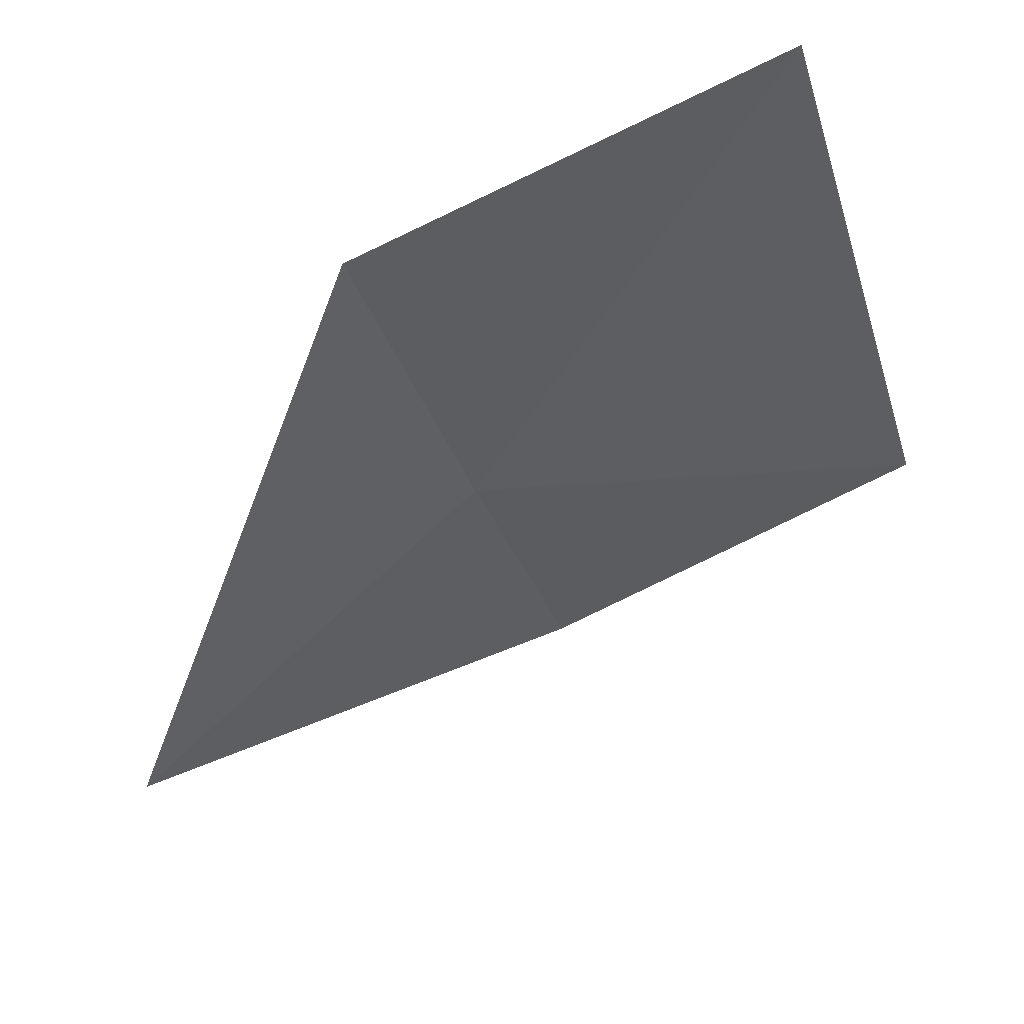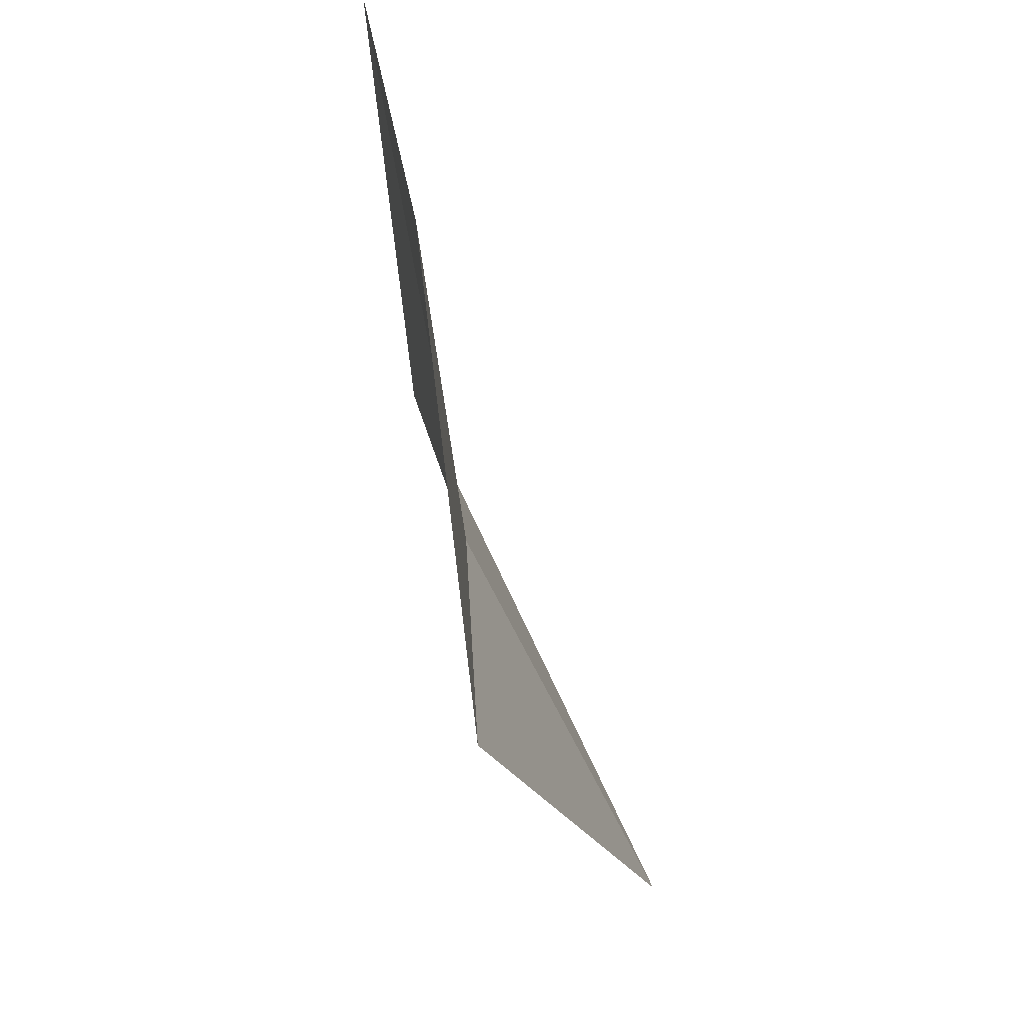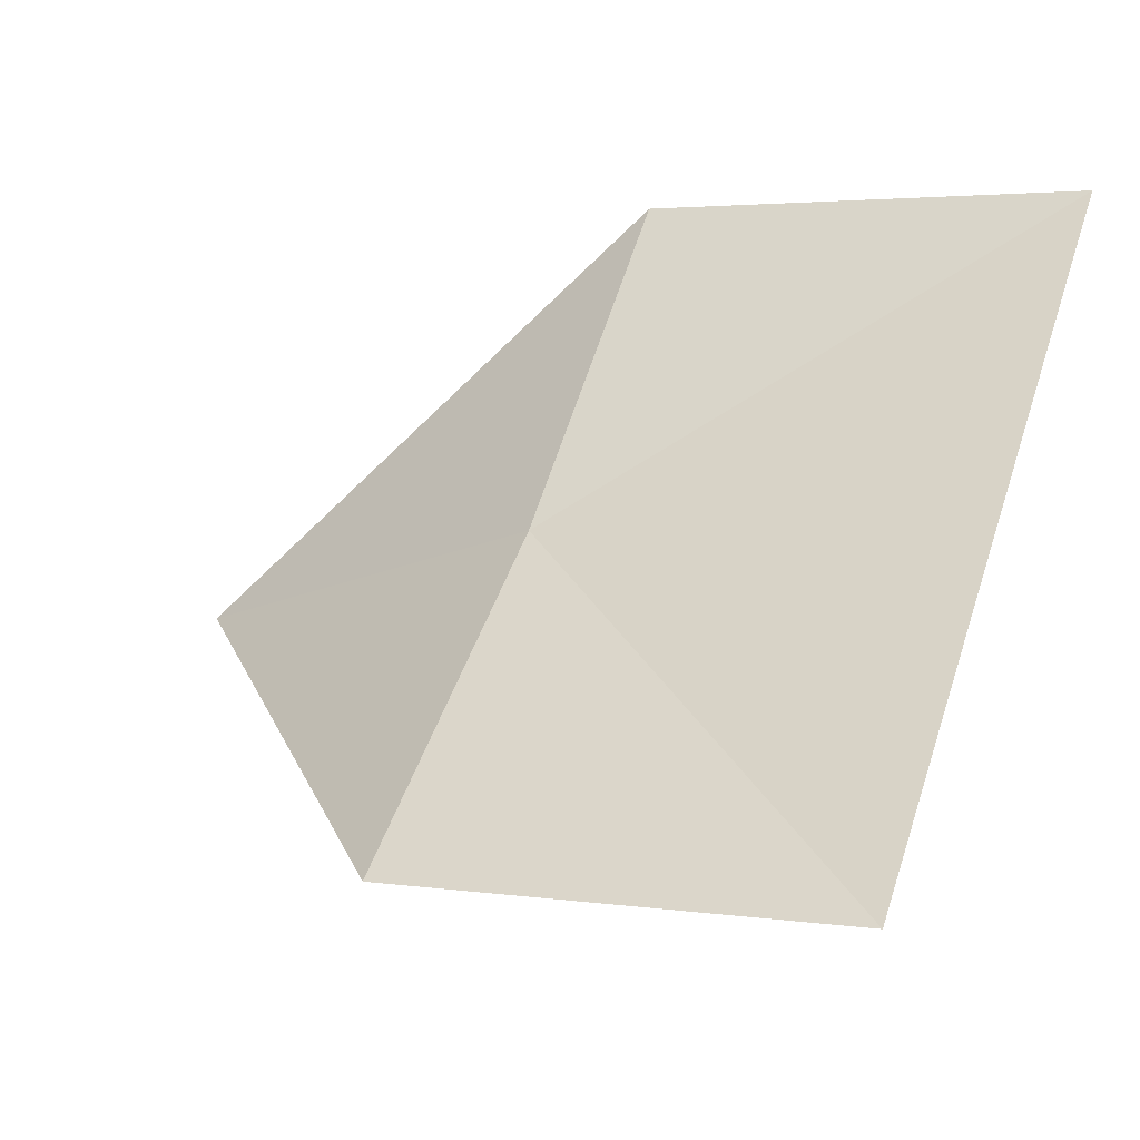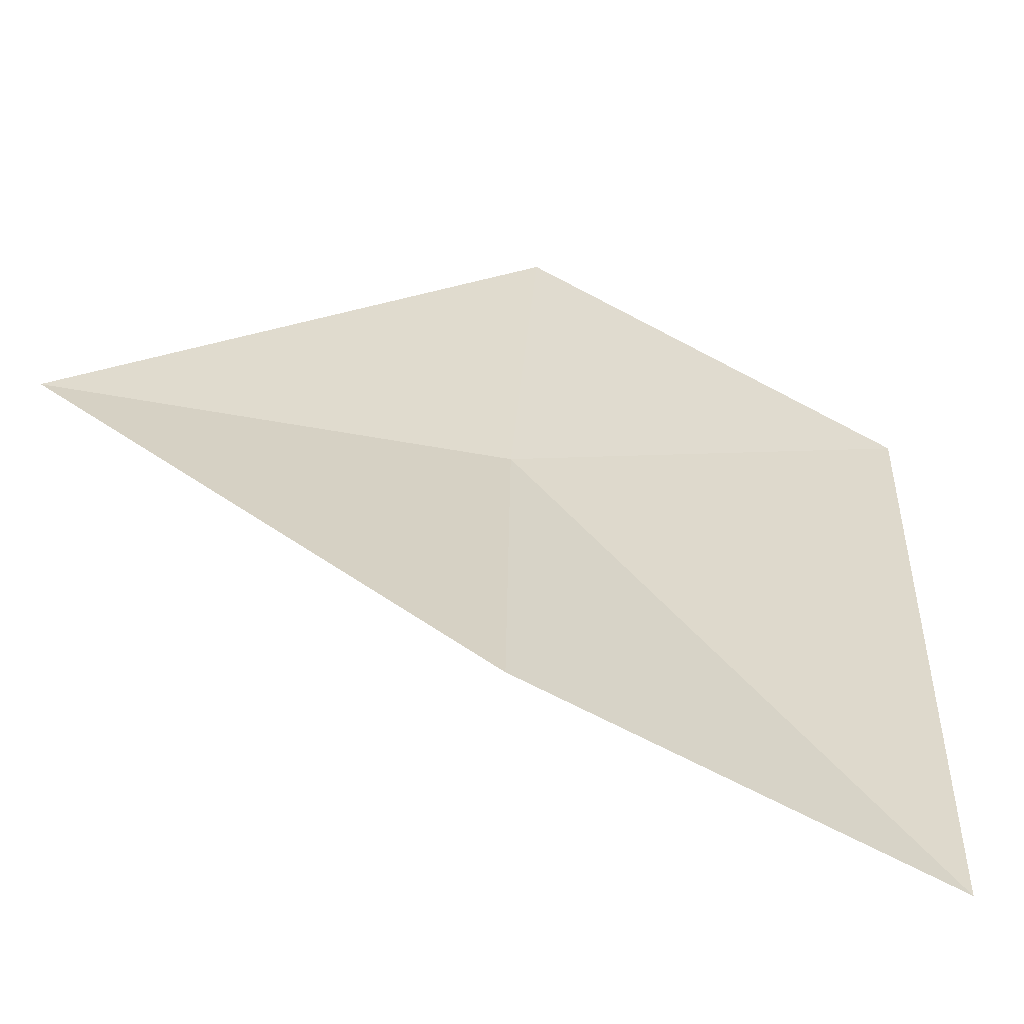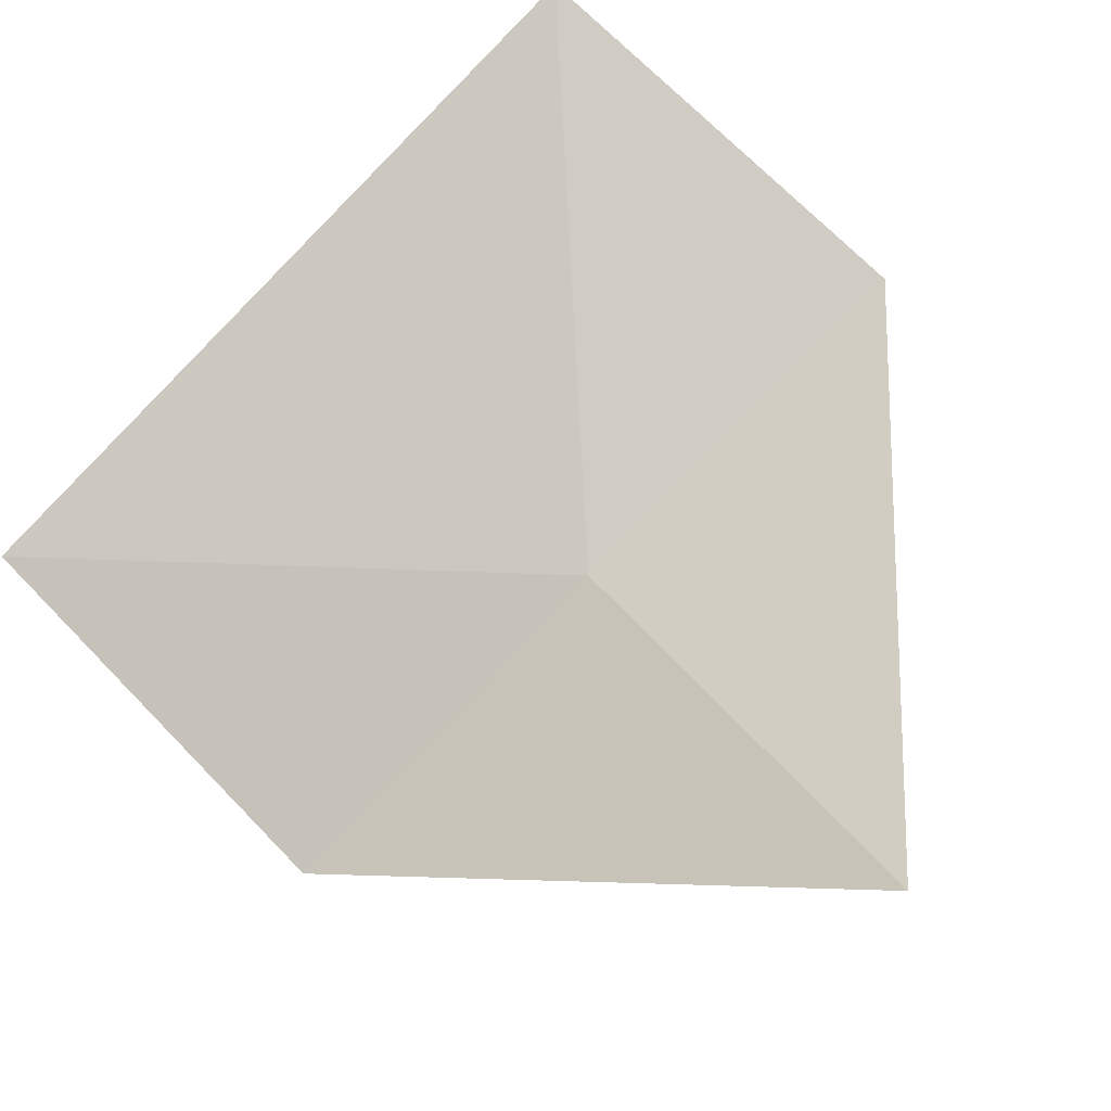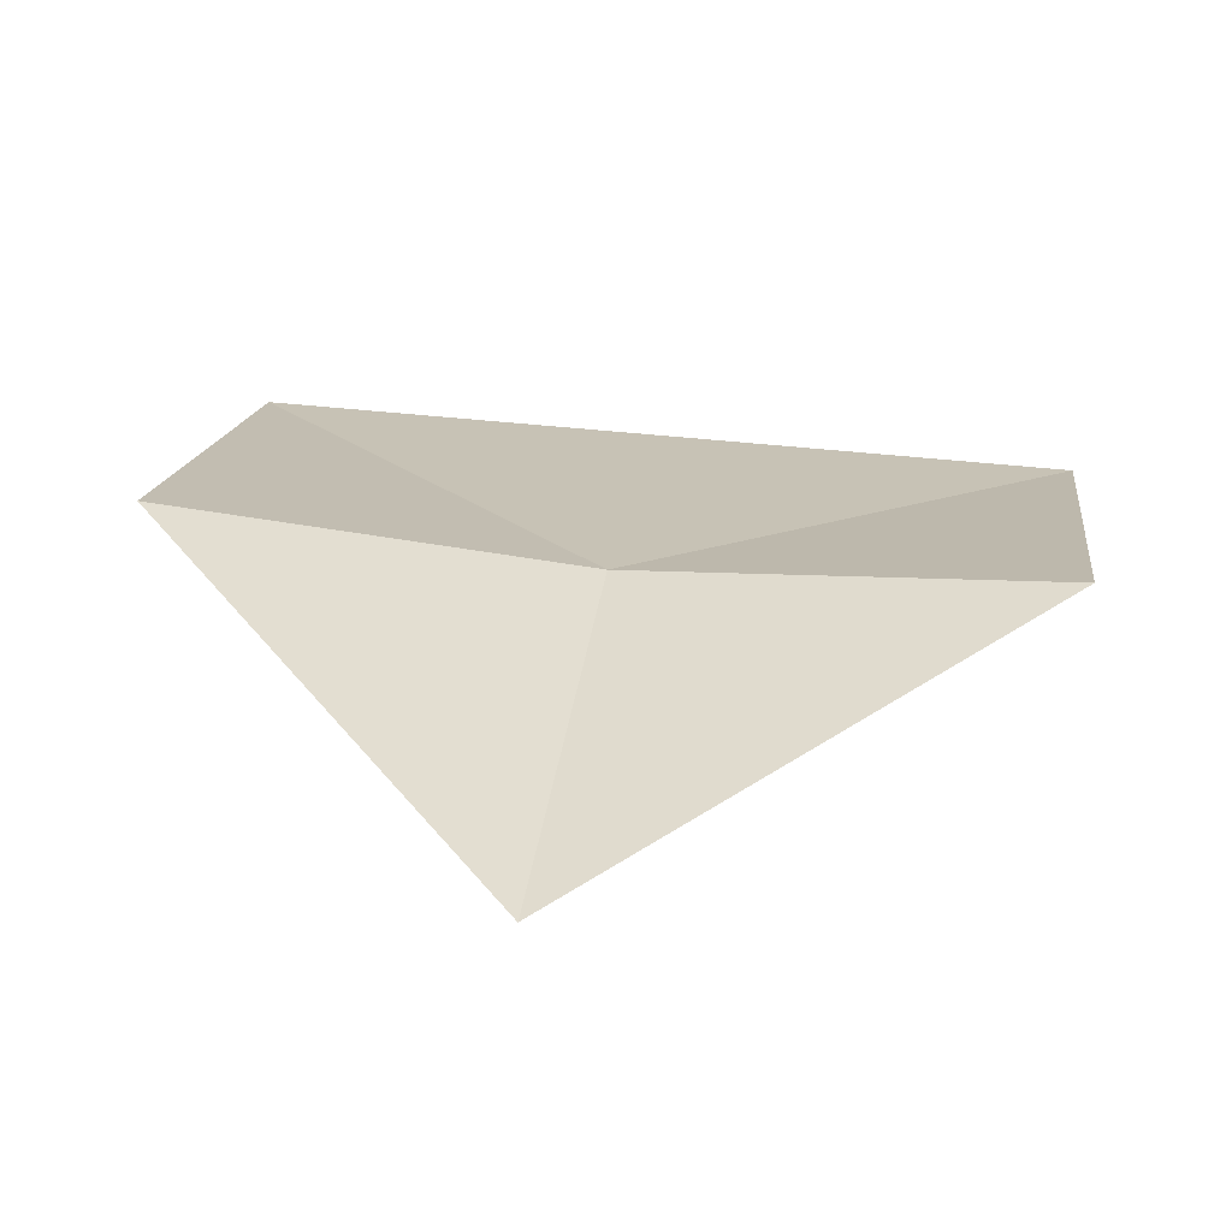
<metadata>
{"format":"obj","ext":"obj","renderer":"f3d","projection":"perspective","resolution":1024,"background":"white","views":[{"elev":-33.2,"azim":-162.3,"up":"+Y"},{"elev":-65.2,"azim":-103.2,"up":"+Z"},{"elev":47.6,"azim":-159.5,"up":"+Y"},{"elev":-65.9,"azim":132.7,"up":"+Z"},{"elev":-80.0,"azim":-42.1,"up":"+Y"},{"elev":-4.0,"azim":97.5,"up":"+Y"}]}
</metadata>
<code>
v 7.966 -2.796 35.29
v 7.638 -2.698 34.99
v 7.959 -2.807 34.99
v 8.233 -3.007 35.3
v 7.664 -2.639 35.59
v 7.985 -2.75 35.59
f 1 3 2
f 1 2 5
f 1 5 6
f 1 4 3
f 1 6 4

</code>
